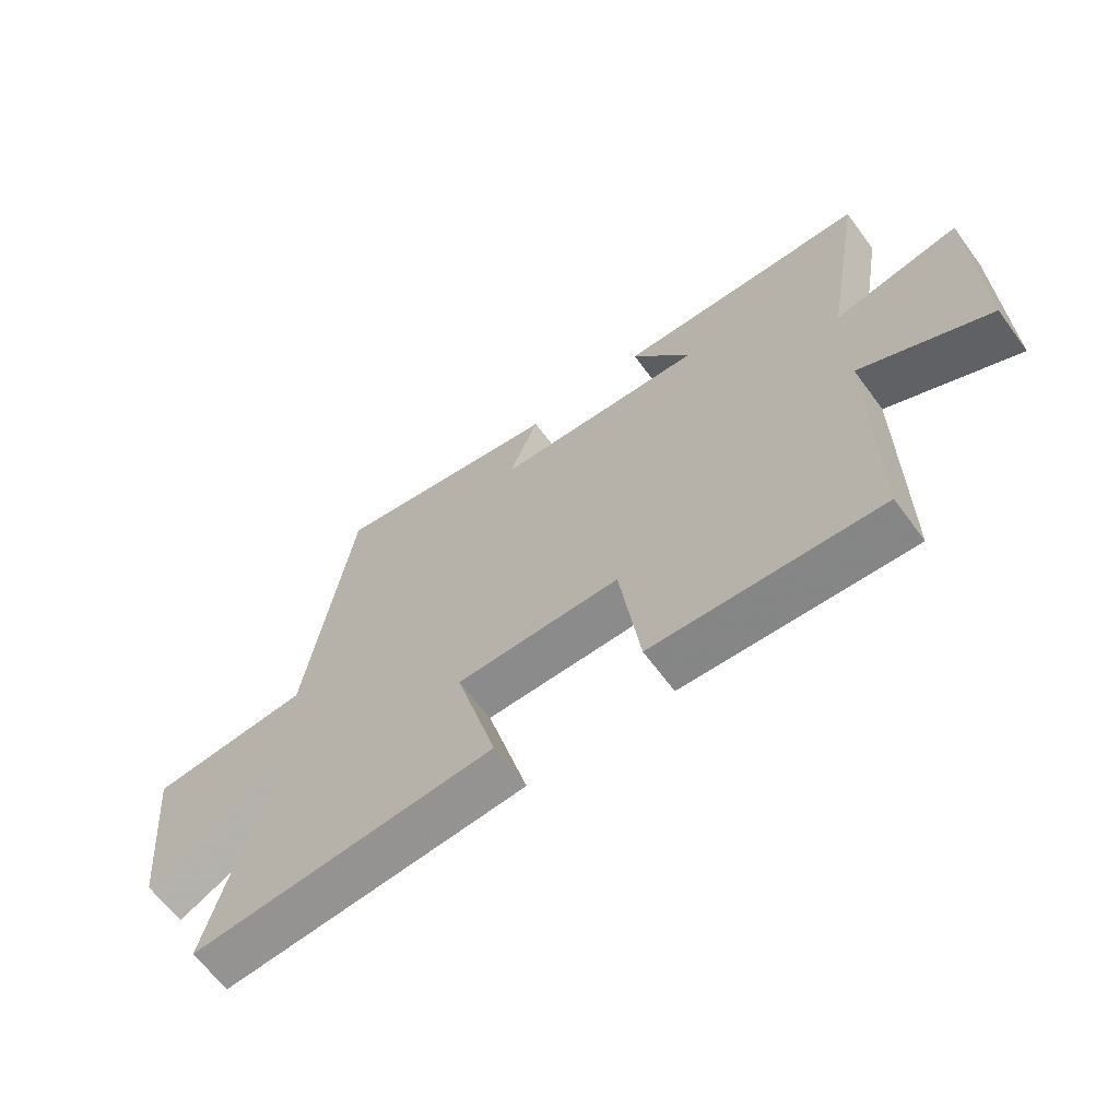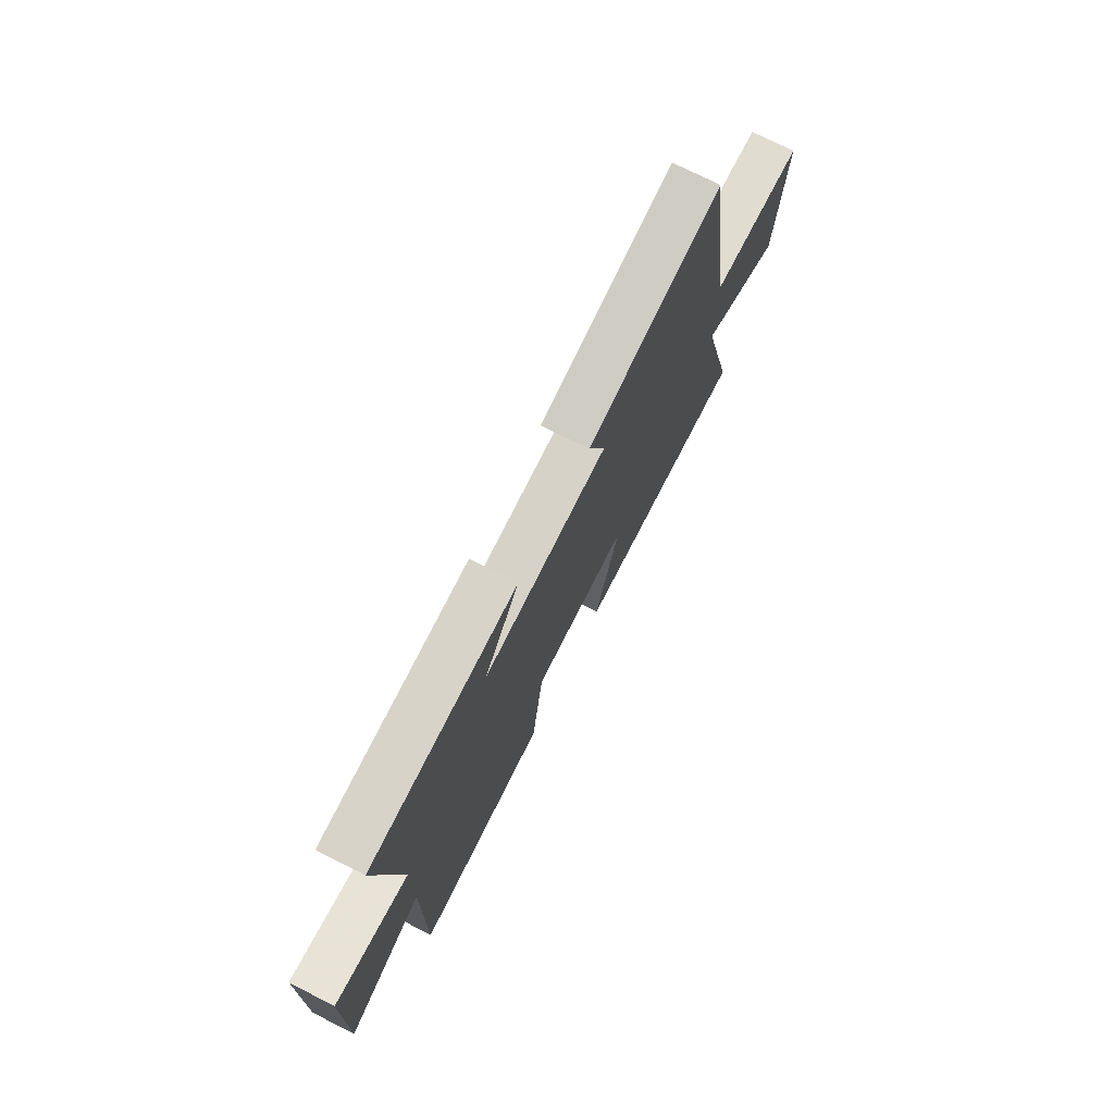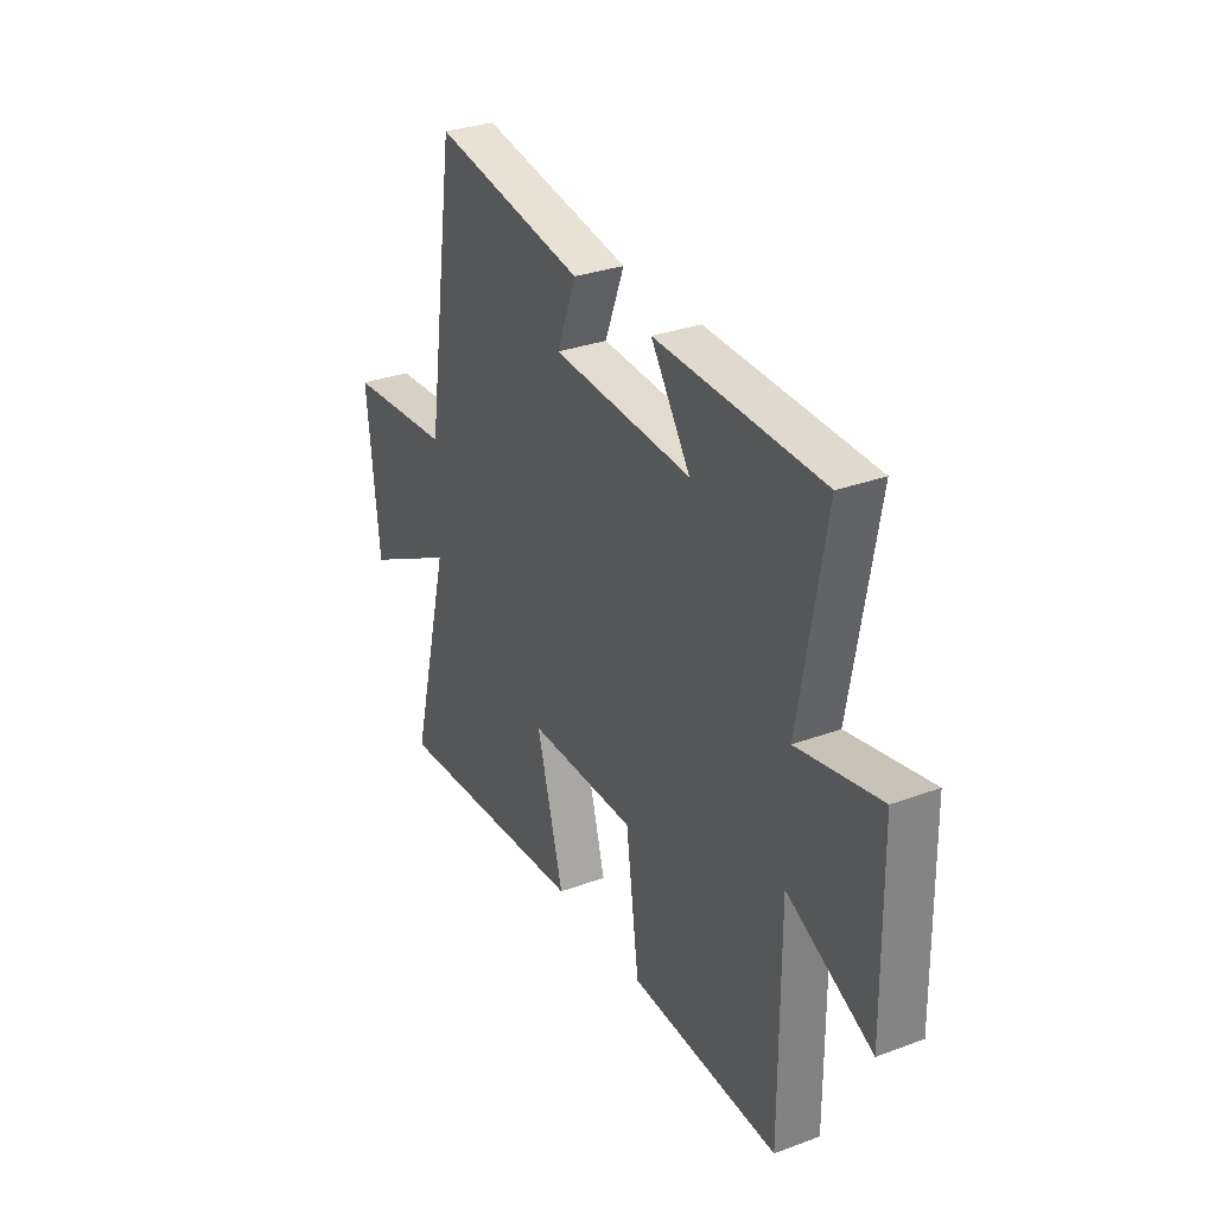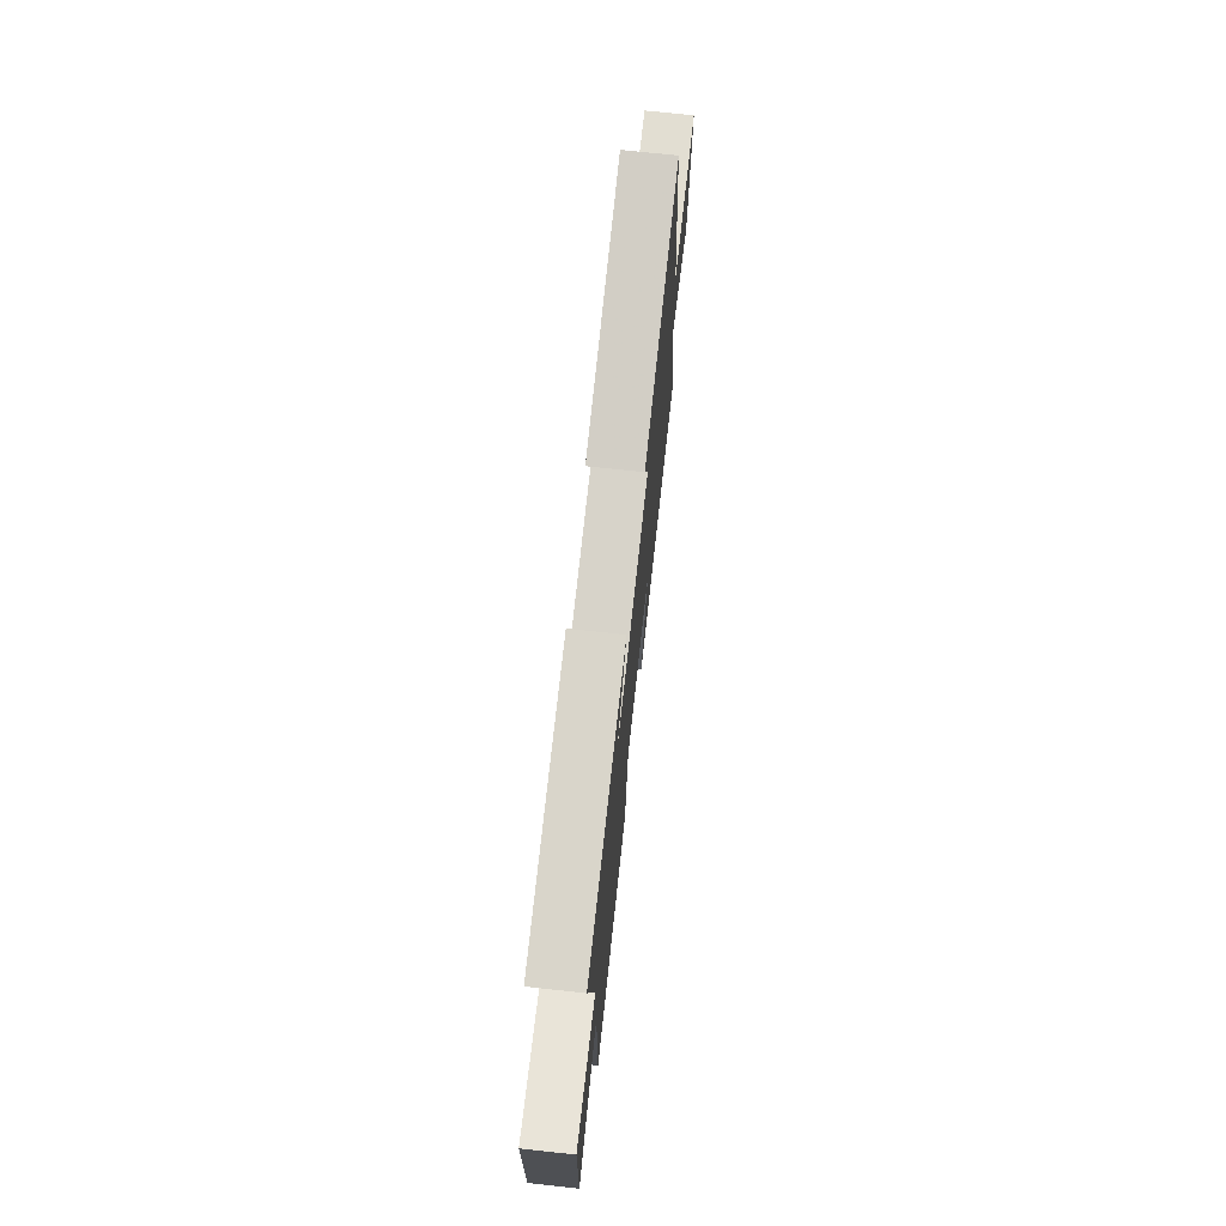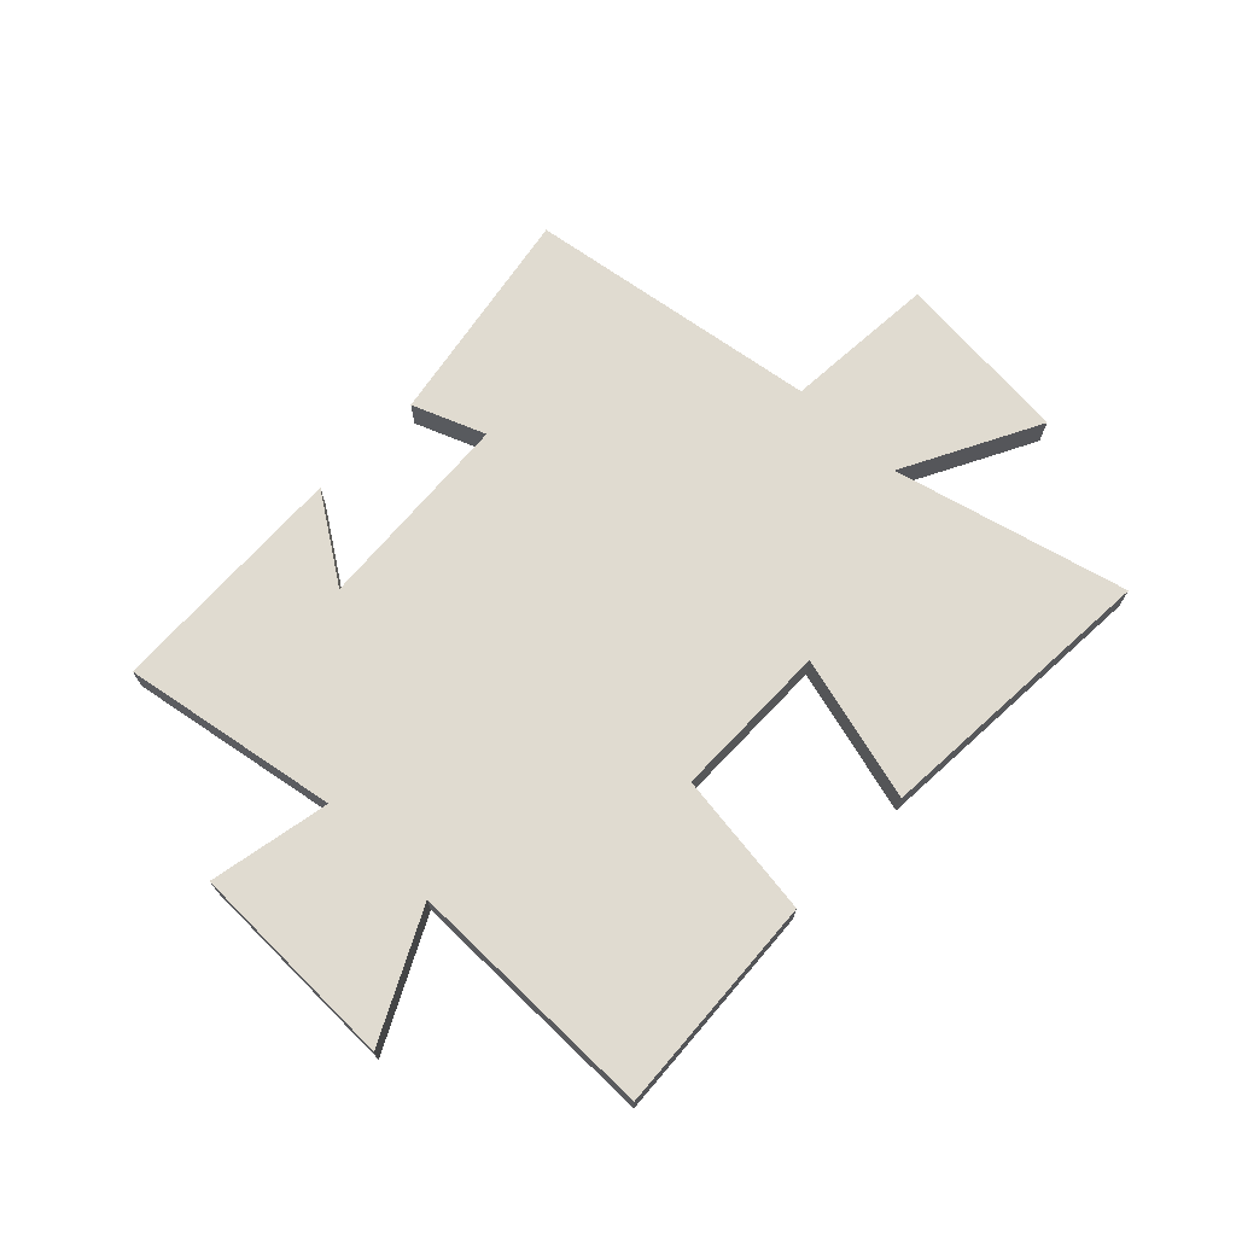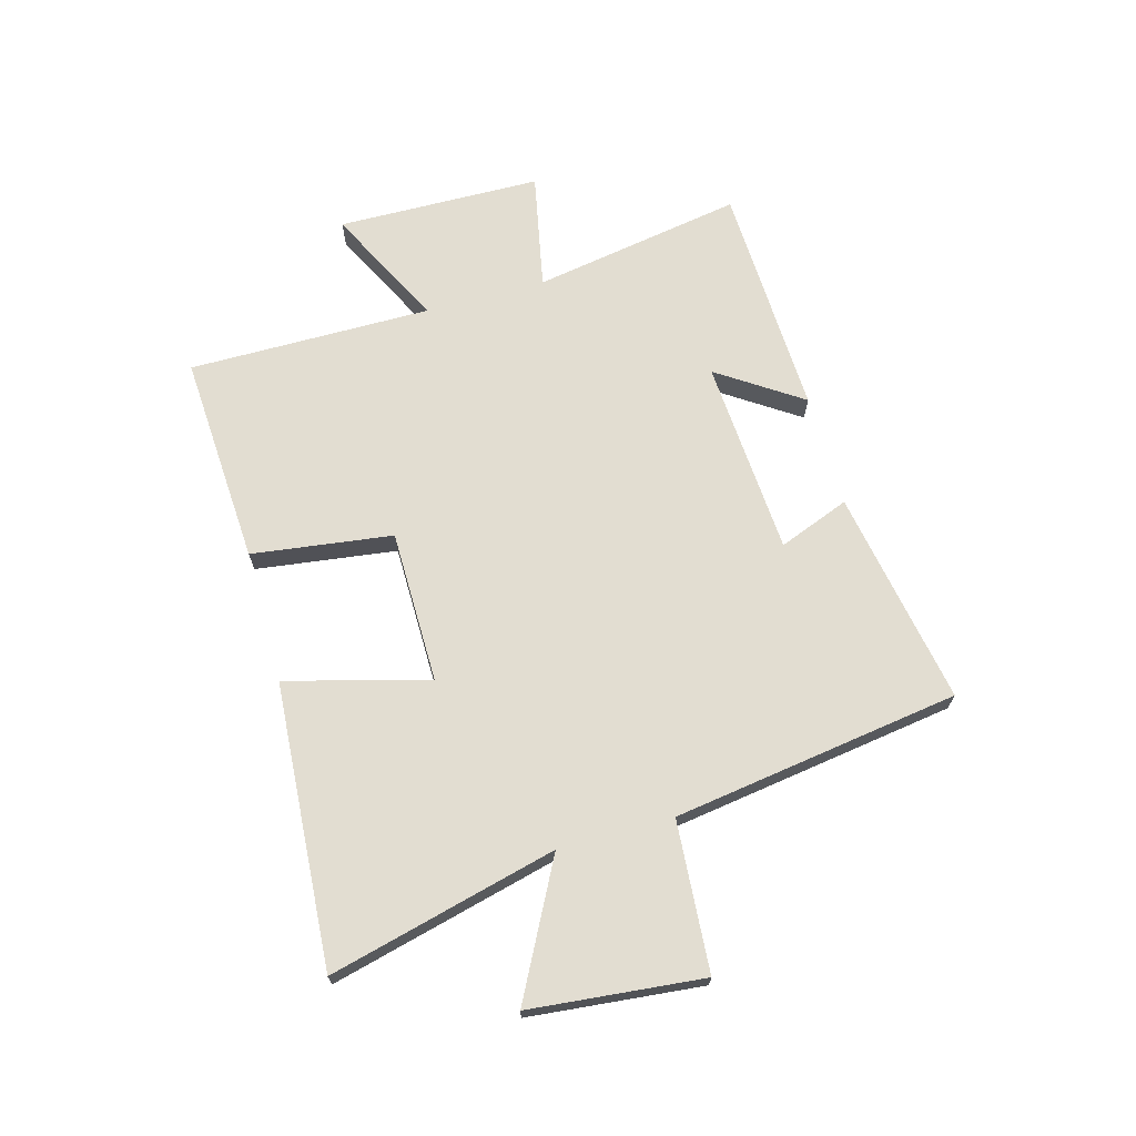
<metadata>
{"format":"obj","ext":"obj","renderer":"f3d","projection":"perspective","resolution":1024,"background":"white","views":[{"elev":-64.3,"azim":36.4,"up":"+Z"},{"elev":73.8,"azim":116.8,"up":"+Z"},{"elev":30.8,"azim":62.0,"up":"+Z"},{"elev":72.3,"azim":96.2,"up":"+Z"},{"elev":70.0,"azim":133.9,"up":"+Y"},{"elev":68.6,"azim":-105.5,"up":"+Y"}]}
</metadata>
<code>
v -0.6 0.07 -0.533
v -0.5 0.07 -0.135
v -0.732 0.07 -0.256
v -0.762 0.07 0.046
v -0.5 0.07 0.065
v -0.426 0.07 0.567
v -0.048 0.07 0.5
v -0.096 0.07 0.376
v 0.25 0.07 0.354
v 0.152 0.07 0.5
v 0.564 0.07 0.485
v 0.5 0.07 0.116
v 0.705 0.07 0.157
v 0.711 0.07 -0.201
v 0.5 0.07 -0.096
v 0.501 0.07 -0.522
v 0.13 0.07 -0.5
v 0.097 0.07 -0.254
v -0.171 0.07 -0.252
v -0.104 0.07 -0.5
v -0.6 0 -0.533
v -0.5 0 -0.135
v -0.732 0 -0.256
v -0.762 0 0.046
v -0.5 0 0.065
v -0.426 0 0.567
v -0.048 0 0.5
v -0.096 0 0.376
v 0.25 0 0.354
v 0.152 0 0.5
v 0.564 0 0.485
v 0.5 0 0.116
v 0.705 0 0.157
v 0.711 0 -0.201
v 0.5 0 -0.096
v 0.501 0 -0.522
v 0.13 0 -0.5
v 0.097 0 -0.254
v -0.171 0 -0.252
v -0.104 0 -0.5
f 19 20 1 2
f 18 19 2
f 15 16 17 18
f 15 18 2
f 12 13 14 15
f 12 15 2
f 9 10 11 12
f 8 9 12 2
f 7 8 2
f 6 7 2
f 5 6 2
f 2 3 4 5
f 22 21 40 39
f 22 39 38
f 38 37 36 35
f 22 38 35
f 35 34 33 32
f 22 35 32
f 32 31 30 29
f 22 32 29 28
f 22 28 27
f 22 27 26
f 22 26 25
f 25 24 23 22
f 1 21 22 2
f 2 22 23 3
f 3 23 24 4
f 4 24 25 5
f 5 25 26 6
f 6 26 27 7
f 7 27 28 8
f 8 28 29 9
f 9 29 30 10
f 10 30 31 11
f 11 31 32 12
f 12 32 33 13
f 13 33 34 14
f 14 34 35 15
f 15 35 36 16
f 16 36 37 17
f 17 37 38 18
f 18 38 39 19
f 19 39 40 20
f 20 40 21 1

</code>
